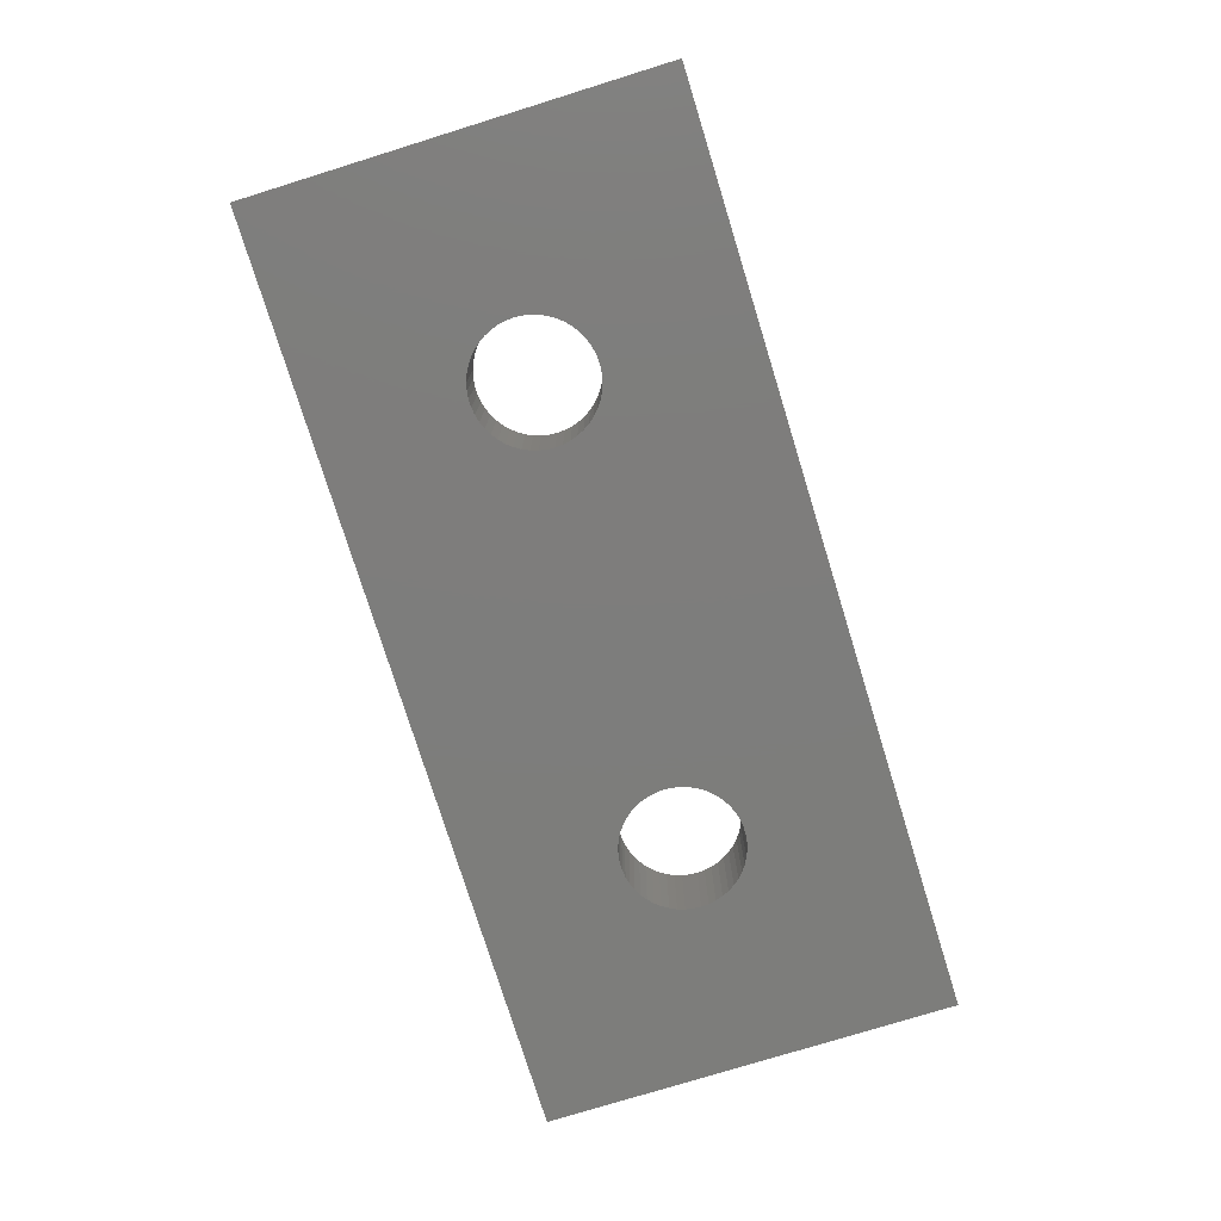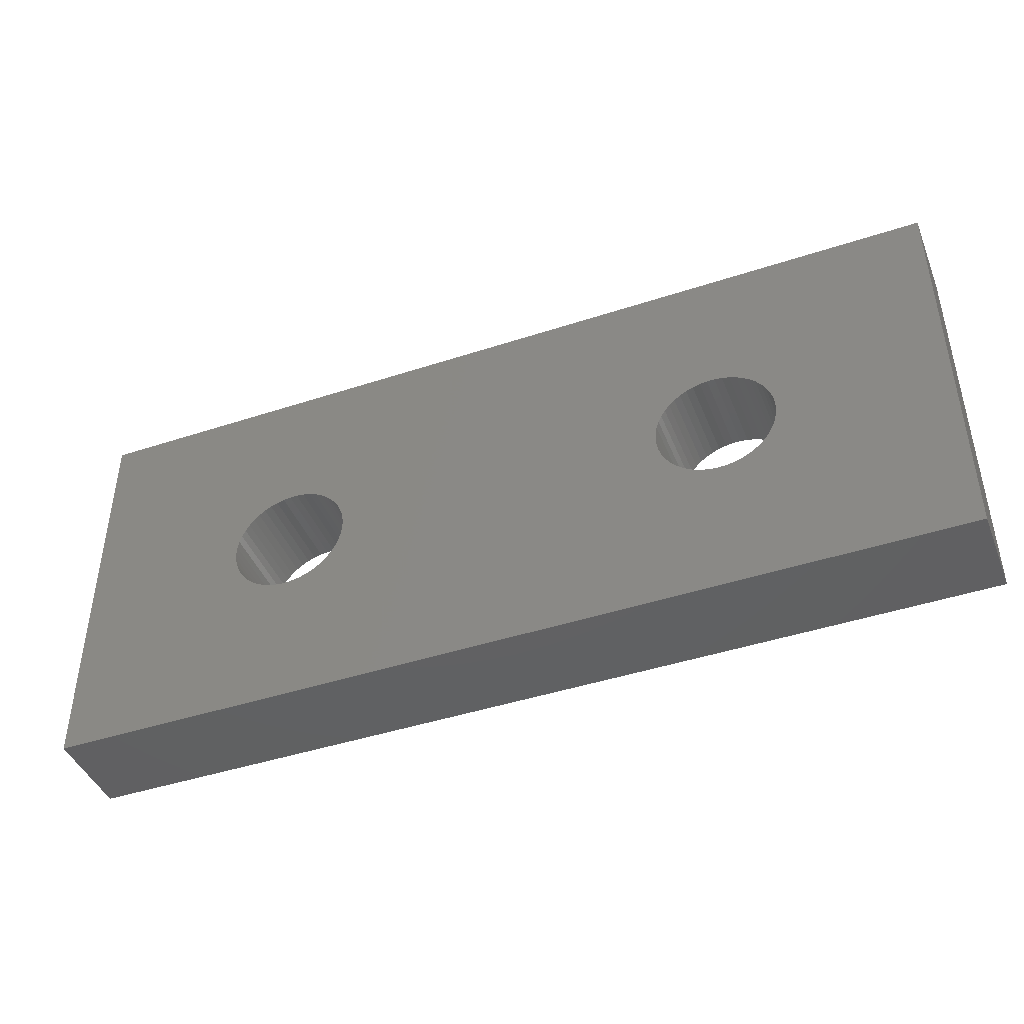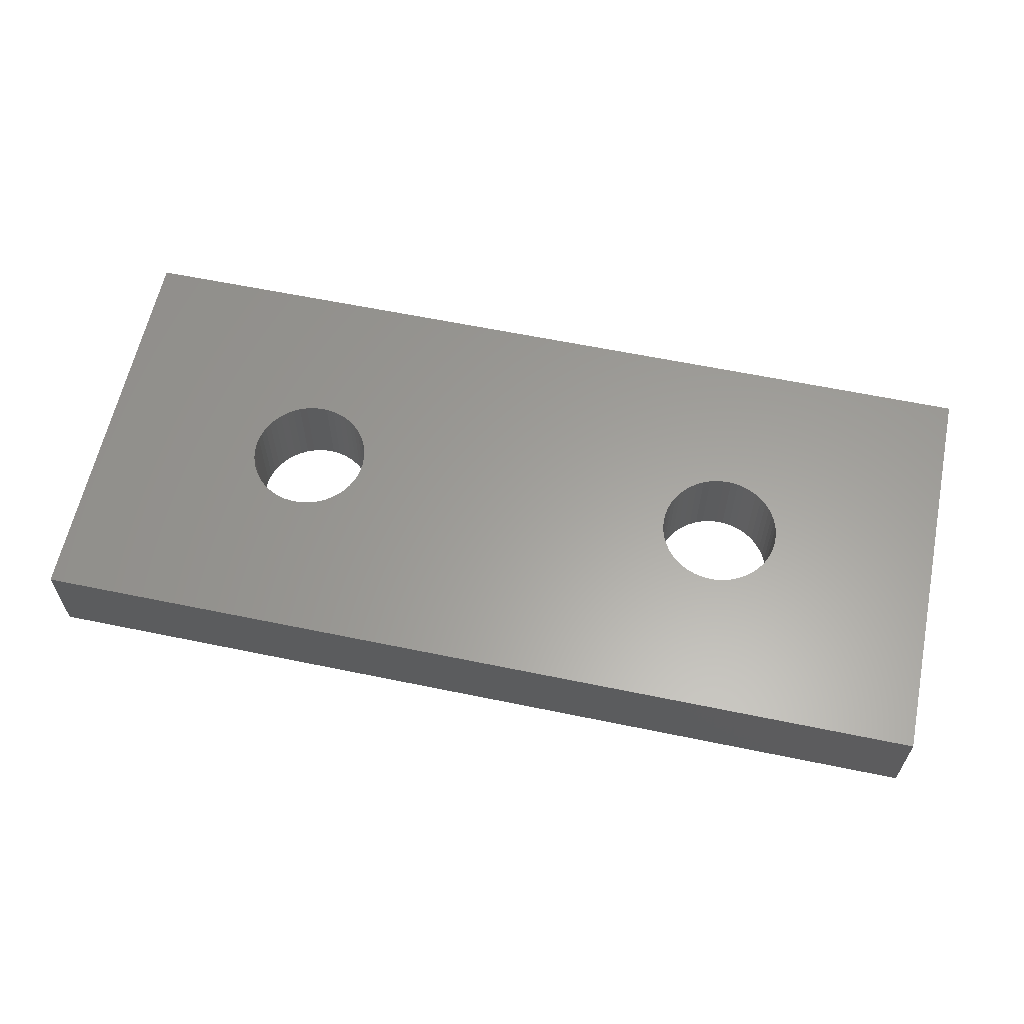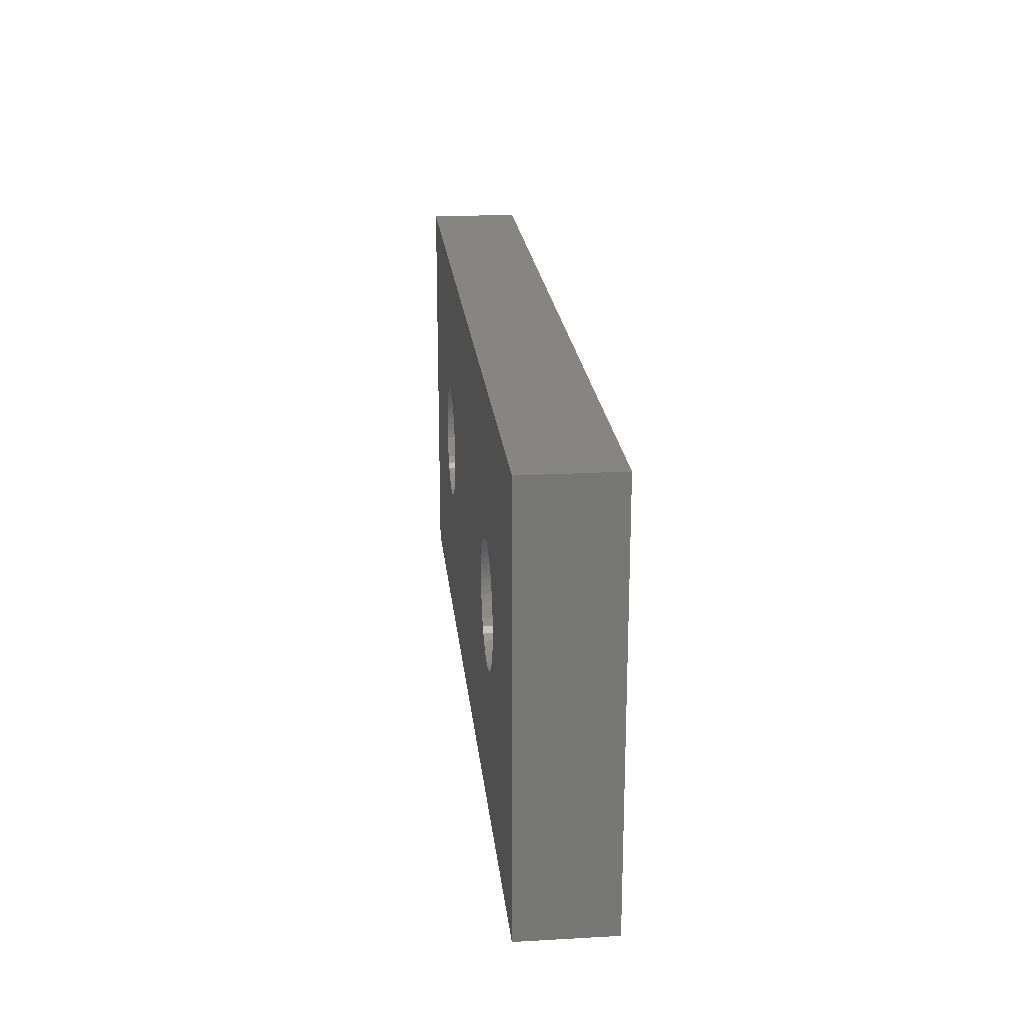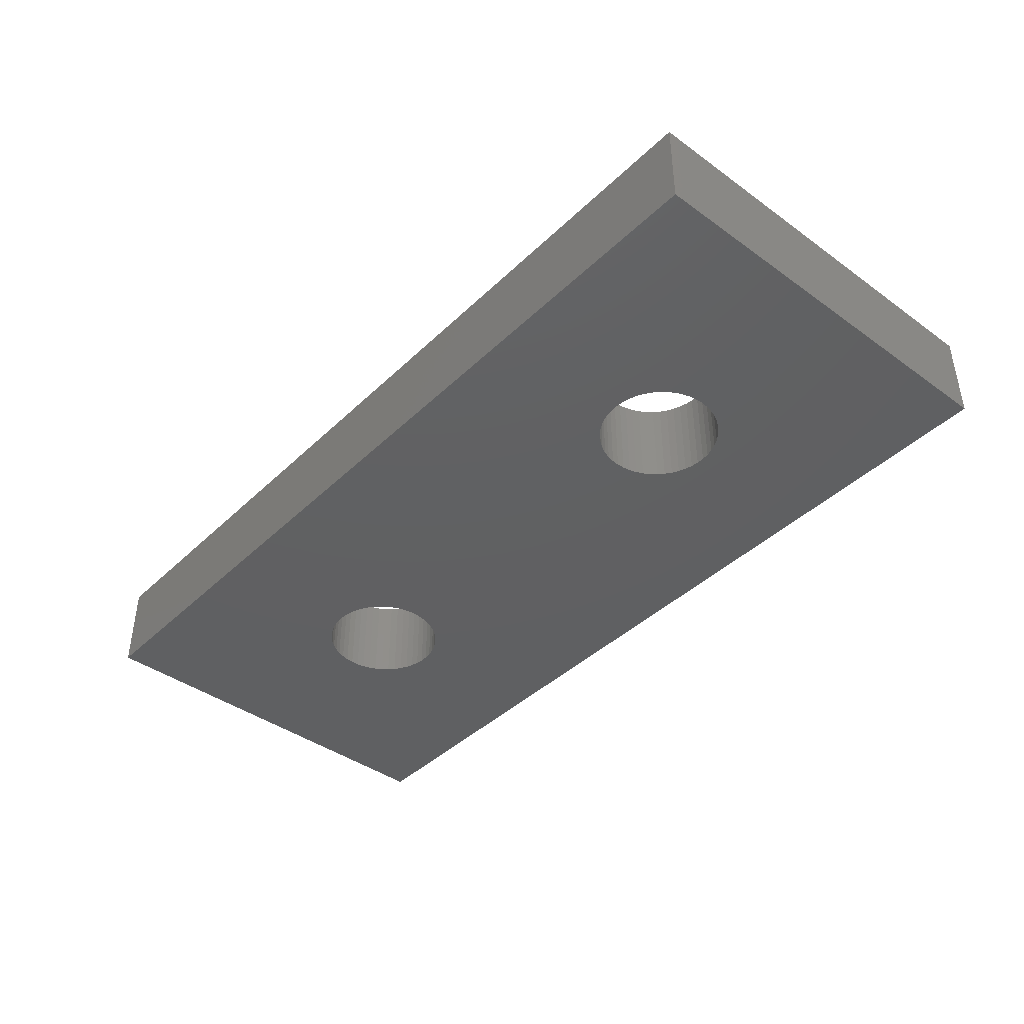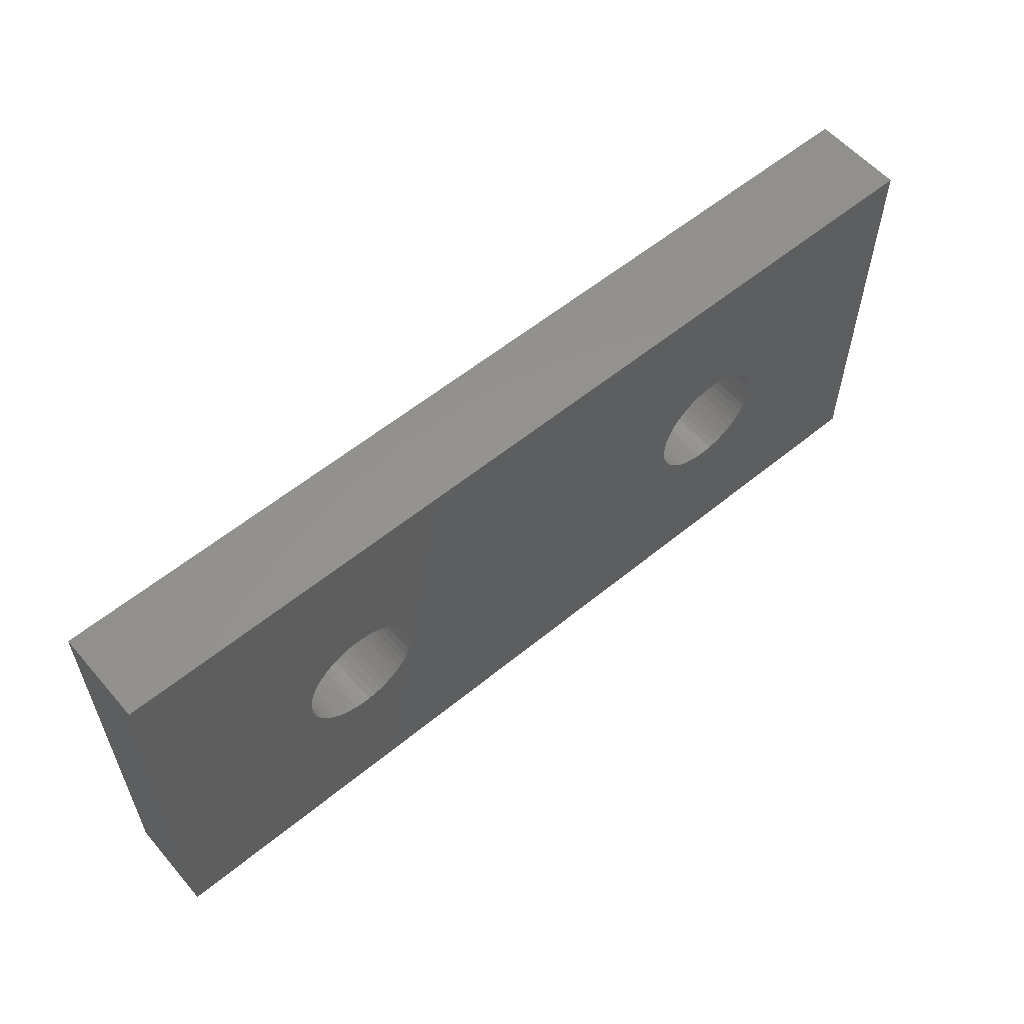
<metadata>
{"format":"stl","ext":"stl","renderer":"f3d","projection":"perspective","resolution":1024,"background":"white","views":[{"elev":-76.8,"azim":-72.8,"up":"+Z"},{"elev":-43.6,"azim":21.2,"up":"+Y"},{"elev":61.1,"azim":-168.1,"up":"+Z"},{"elev":21.0,"azim":84.3,"up":"+Y"},{"elev":-41.4,"azim":-131.1,"up":"+Z"},{"elev":57.5,"azim":-40.4,"up":"+Y"}]}
</metadata>
<code>
# stl→obj: 208 verts, 420 faces
v -20 -9 -2
v -20 -9 2
v -20 9 -2
v -20 9 2
v 20 -9 -2
v 20 -9 2
v -8.58 2.237 -2
v 10.5 2.603 -2
v 20 9 -2
v -12.65 0 -2
v -12.63 -0.3321 -2
v -12.57 -0.659 -2
v -12.46 -0.9755 -2
v -12.32 -1.277 -2
v -12.14 -1.558 -2
v -11.93 -1.814 -2
v -11.69 -2.042 -2
v -11.42 -2.237 -2
v -11.13 -2.398 -2
v -10.82 -2.52 -2
v -10.5 -2.603 -2
v -9.834 -2.645 -2
v -10.17 -2.645 -2
v -9.503 -2.603 -2
v -9.181 -2.52 -2
v -8.872 -2.398 -2
v -8.58 -2.237 -2
v -8.311 -2.042 -2
v -8.068 -1.814 -2
v -7.856 -1.558 -2
v -7.678 -1.277 -2
v 9.181 -2.52 -2
v 8.872 -2.398 -2
v -9.181 2.52 -2
v -8.872 2.398 -2
v -7.536 -0.9755 -2
v -11.69 2.042 -2
v -11.42 2.237 -2
v -7.433 -0.659 -2
v -11.13 2.398 -2
v -7.371 -0.3321 -2
v -7.35 0 -2
v -10.82 2.52 -2
v -7.371 0.3321 -2
v -10.5 2.603 -2
v -7.433 0.659 -2
v -10.17 2.645 -2
v -7.536 0.9755 -2
v -7.678 1.277 -2
v -9.834 2.645 -2
v -7.856 1.558 -2
v -9.503 2.603 -2
v -8.068 1.814 -2
v -8.311 2.042 -2
v -11.93 1.814 -2
v -12.14 1.558 -2
v -12.32 1.277 -2
v -12.46 0.9755 -2
v -12.57 0.659 -2
v -12.63 0.3321 -2
v 7.371 -0.3321 -2
v 7.35 0 -2
v 7.433 -0.659 -2
v 7.536 -0.9755 -2
v 7.678 -1.277 -2
v 7.856 -1.558 -2
v 8.068 -1.814 -2
v 8.311 -2.042 -2
v 8.58 -2.237 -2
v 9.503 -2.603 -2
v 9.834 -2.645 -2
v 10.17 -2.645 -2
v 10.5 -2.603 -2
v 10.82 -2.52 -2
v 11.13 -2.398 -2
v 12.32 -1.277 -2
v 12.14 -1.558 -2
v 11.42 -2.237 -2
v 11.69 -2.042 -2
v 11.93 -1.814 -2
v 12.46 -0.9755 -2
v 12.57 -0.659 -2
v 12.63 -0.3321 -2
v 10.82 2.52 -2
v 11.13 2.398 -2
v 12.65 0 -2
v 12.63 0.3321 -2
v 12.57 0.659 -2
v 12.46 0.9755 -2
v 12.32 1.277 -2
v 12.14 1.558 -2
v 11.93 1.814 -2
v 11.69 2.042 -2
v 11.42 2.237 -2
v 10.17 2.645 -2
v 9.834 2.645 -2
v 9.503 2.603 -2
v 9.181 2.52 -2
v 8.872 2.398 -2
v 8.58 2.237 -2
v 8.311 2.042 -2
v 8.068 1.814 -2
v 7.856 1.558 -2
v 7.678 1.277 -2
v 7.536 0.9755 -2
v 7.433 0.659 -2
v 7.371 0.3321 -2
v 20 9 2
v -8.58 -2.237 2
v 9.181 -2.52 2
v -8.872 -2.398 2
v -9.181 -2.52 2
v -12.63 -0.3321 2
v -7.856 -1.558 2
v -8.068 -1.814 2
v -12.65 0 2
v -7.678 -1.277 2
v -12.63 0.3321 2
v -7.536 -0.9755 2
v -12.57 0.659 2
v -7.433 -0.659 2
v -12.46 0.9755 2
v -7.371 -0.3321 2
v -12.32 1.277 2
v 9.834 2.645 2
v 10.17 2.645 2
v -12.14 1.558 2
v -11.93 1.814 2
v -7.371 0.3321 2
v -7.35 0 2
v -11.69 2.042 2
v -7.433 0.659 2
v -11.42 2.237 2
v -7.536 0.9755 2
v -11.13 2.398 2
v -7.678 1.277 2
v -10.82 2.52 2
v -7.856 1.558 2
v -10.5 2.603 2
v -8.068 1.814 2
v -10.17 2.645 2
v -8.311 2.042 2
v -9.834 2.645 2
v -8.58 2.237 2
v -9.503 2.603 2
v -9.181 2.52 2
v -8.872 2.398 2
v -8.311 -2.042 2
v -9.503 -2.603 2
v 8.872 2.398 2
v 9.181 2.52 2
v -9.834 -2.645 2
v -10.17 -2.645 2
v -10.5 -2.603 2
v -10.82 -2.52 2
v -11.13 -2.398 2
v -11.42 -2.237 2
v -11.69 -2.042 2
v -11.93 -1.814 2
v -12.14 -1.558 2
v -12.32 -1.277 2
v -12.46 -0.9755 2
v -12.57 -0.659 2
v 8.872 -2.398 2
v 8.58 -2.237 2
v 7.35 0 2
v 7.371 -0.3321 2
v 12.14 1.558 2
v 12.32 1.277 2
v 7.371 0.3321 2
v 7.433 0.659 2
v 7.536 0.9755 2
v 7.678 1.277 2
v 10.5 2.603 2
v 7.856 1.558 2
v 8.068 1.814 2
v 8.311 2.042 2
v 8.58 2.237 2
v 9.503 2.603 2
v 10.82 2.52 2
v 11.13 2.398 2
v 10.82 -2.52 2
v 10.5 -2.603 2
v 12.57 0.659 2
v 12.63 0.3321 2
v 11.42 2.237 2
v 12.46 0.9755 2
v 11.69 2.042 2
v 11.93 1.814 2
v 12.65 0 2
v 12.63 -0.3321 2
v 12.57 -0.659 2
v 12.46 -0.9755 2
v 12.32 -1.277 2
v 12.14 -1.558 2
v 11.93 -1.814 2
v 11.69 -2.042 2
v 11.42 -2.237 2
v 11.13 -2.398 2
v 10.17 -2.645 2
v 9.834 -2.645 2
v 9.503 -2.603 2
v 8.311 -2.042 2
v 8.068 -1.814 2
v 7.856 -1.558 2
v 7.678 -1.277 2
v 7.536 -0.9755 2
v 7.433 -0.659 2
f 1 2 3
f 3 2 4
f 2 1 5
f 6 2 5
f 7 3 5
f 8 3 9
f 1 3 10
f 1 10 11
f 1 11 12
f 1 12 13
f 1 13 14
f 1 14 15
f 1 15 16
f 1 16 17
f 1 17 18
f 1 18 19
f 1 19 20
f 1 20 21
f 1 21 5
f 22 5 23
f 24 5 22
f 25 5 24
f 26 5 25
f 27 5 26
f 28 5 27
f 29 5 28
f 30 5 29
f 31 5 30
f 32 5 33
f 34 3 35
f 31 36 5
f 37 3 38
f 36 39 5
f 38 3 40
f 39 41 5
f 41 42 5
f 40 3 43
f 42 44 5
f 43 3 45
f 44 46 5
f 45 3 47
f 46 48 5
f 48 49 5
f 47 3 50
f 49 51 5
f 50 3 52
f 51 53 5
f 52 3 34
f 53 54 5
f 35 3 7
f 54 7 5
f 55 3 37
f 56 3 55
f 57 3 56
f 58 3 57
f 59 3 58
f 60 3 59
f 10 3 60
f 61 3 62
f 63 3 61
f 64 3 63
f 65 3 64
f 66 3 65
f 67 3 66
f 68 3 67
f 69 3 68
f 5 3 69
f 5 69 33
f 70 5 32
f 71 5 70
f 72 5 71
f 73 5 72
f 74 5 73
f 75 5 74
f 76 9 77
f 5 75 78
f 5 78 79
f 5 79 80
f 5 80 77
f 5 77 9
f 81 9 76
f 82 9 81
f 83 9 82
f 84 9 85
f 83 86 9
f 86 87 9
f 87 88 9
f 88 89 9
f 89 90 9
f 90 91 9
f 91 92 9
f 92 93 9
f 93 94 9
f 94 85 9
f 95 3 8
f 84 8 9
f 96 3 95
f 97 3 96
f 98 3 97
f 99 3 98
f 100 3 99
f 101 3 100
f 102 3 101
f 103 3 102
f 104 3 103
f 105 3 104
f 106 3 105
f 107 3 106
f 62 3 107
f 23 5 21
f 3 4 9
f 9 4 108
f 109 2 6
f 110 4 6
f 111 112 2
f 4 2 113
f 114 115 6
f 4 113 116
f 117 114 6
f 4 116 118
f 119 117 6
f 4 118 120
f 121 119 6
f 4 120 122
f 123 121 6
f 4 122 124
f 125 126 108
f 4 124 127
f 4 127 128
f 129 130 6
f 4 128 131
f 132 129 6
f 4 131 133
f 134 132 6
f 4 133 135
f 136 134 6
f 4 135 137
f 138 136 6
f 4 137 139
f 140 138 6
f 4 139 141
f 142 140 6
f 4 141 143
f 144 142 6
f 4 143 145
f 4 146 6
f 4 145 146
f 146 147 6
f 115 148 6
f 148 109 6
f 111 2 109
f 112 149 2
f 150 151 108
f 152 2 149
f 153 2 152
f 154 2 153
f 155 2 154
f 156 2 155
f 157 2 156
f 158 2 157
f 159 2 158
f 160 2 159
f 161 2 160
f 162 2 161
f 163 2 162
f 113 2 163
f 164 165 4
f 166 4 167
f 168 169 6
f 170 4 166
f 171 4 170
f 172 4 171
f 173 4 172
f 126 174 108
f 175 4 173
f 176 4 175
f 177 4 176
f 178 4 177
f 108 4 178
f 151 179 108
f 108 178 150
f 179 125 108
f 180 181 108
f 174 180 108
f 182 183 6
f 184 185 6
f 108 181 186
f 187 184 6
f 108 186 188
f 169 187 6
f 108 188 189
f 108 168 6
f 108 189 168
f 185 190 6
f 190 191 6
f 191 192 6
f 192 193 6
f 193 194 6
f 194 195 6
f 195 196 6
f 196 197 6
f 197 198 6
f 198 199 6
f 199 182 6
f 183 200 6
f 200 201 6
f 201 202 6
f 202 110 6
f 164 4 110
f 165 203 4
f 203 204 4
f 204 205 4
f 206 4 205
f 207 4 206
f 208 4 207
f 167 4 208
f 147 144 6
f 130 123 6
f 6 5 9
f 108 6 9
f 60 118 116
f 10 60 116
f 116 113 11
f 10 116 11
f 59 120 118
f 60 59 118
f 58 122 120
f 59 58 120
f 57 124 122
f 58 57 122
f 56 127 124
f 57 56 124
f 55 128 127
f 56 55 127
f 37 131 128
f 55 37 128
f 38 133 131
f 37 38 131
f 40 135 133
f 38 40 133
f 43 137 135
f 40 43 135
f 45 139 137
f 43 45 137
f 47 141 139
f 45 47 139
f 50 143 141
f 47 50 141
f 52 145 143
f 50 52 143
f 34 146 145
f 52 34 145
f 35 147 146
f 34 35 146
f 7 144 147
f 35 7 147
f 54 142 144
f 7 54 144
f 53 140 142
f 54 53 142
f 138 140 51
f 51 140 53
f 136 138 49
f 49 138 51
f 134 136 48
f 48 136 49
f 132 134 46
f 46 134 48
f 129 132 44
f 44 132 46
f 130 129 42
f 42 129 44
f 130 42 123
f 123 42 41
f 123 41 121
f 121 41 39
f 121 39 119
f 119 39 36
f 119 36 117
f 117 36 31
f 117 31 114
f 114 31 30
f 114 30 115
f 115 30 29
f 115 29 148
f 148 29 28
f 148 28 109
f 109 28 27
f 109 27 111
f 111 27 26
f 111 26 112
f 112 26 25
f 112 25 149
f 149 25 24
f 149 24 152
f 152 24 22
f 152 22 153
f 153 22 23
f 153 23 154
f 154 23 21
f 154 21 155
f 155 21 20
f 155 20 156
f 156 20 19
f 156 19 157
f 157 19 18
f 157 18 158
f 158 18 17
f 158 17 159
f 159 17 16
f 160 159 16
f 15 160 16
f 161 160 15
f 14 161 15
f 162 161 14
f 13 162 14
f 163 162 13
f 12 163 13
f 113 163 12
f 11 113 12
f 107 170 166
f 62 107 166
f 166 167 61
f 62 166 61
f 106 171 170
f 107 106 170
f 105 172 171
f 106 105 171
f 104 173 172
f 105 104 172
f 103 175 173
f 104 103 173
f 102 176 175
f 103 102 175
f 101 177 176
f 102 101 176
f 100 178 177
f 101 100 177
f 99 150 178
f 100 99 178
f 98 151 150
f 99 98 150
f 97 179 151
f 98 97 151
f 96 125 179
f 97 96 179
f 95 126 125
f 96 95 125
f 8 174 126
f 95 8 126
f 84 180 174
f 8 84 174
f 85 181 180
f 84 85 180
f 94 186 181
f 85 94 181
f 93 188 186
f 94 93 186
f 92 189 188
f 93 92 188
f 168 189 91
f 91 189 92
f 169 168 90
f 90 168 91
f 187 169 89
f 89 169 90
f 184 187 88
f 88 187 89
f 185 184 87
f 87 184 88
f 190 185 86
f 86 185 87
f 190 86 191
f 191 86 83
f 191 83 192
f 192 83 82
f 192 82 193
f 193 82 81
f 193 81 194
f 194 81 76
f 194 76 195
f 195 76 77
f 195 77 196
f 196 77 80
f 196 80 197
f 197 80 79
f 197 79 198
f 198 79 78
f 198 78 199
f 199 78 75
f 199 75 182
f 182 75 74
f 182 74 183
f 183 74 73
f 183 73 200
f 200 73 72
f 200 72 201
f 201 72 71
f 201 71 202
f 202 71 70
f 202 70 110
f 110 70 32
f 110 32 164
f 164 32 33
f 164 33 165
f 165 33 69
f 165 69 203
f 203 69 68
f 203 68 204
f 204 68 67
f 205 204 67
f 66 205 67
f 206 205 66
f 65 206 66
f 207 206 65
f 64 207 65
f 208 207 64
f 63 208 64
f 167 208 63
f 61 167 63

</code>
